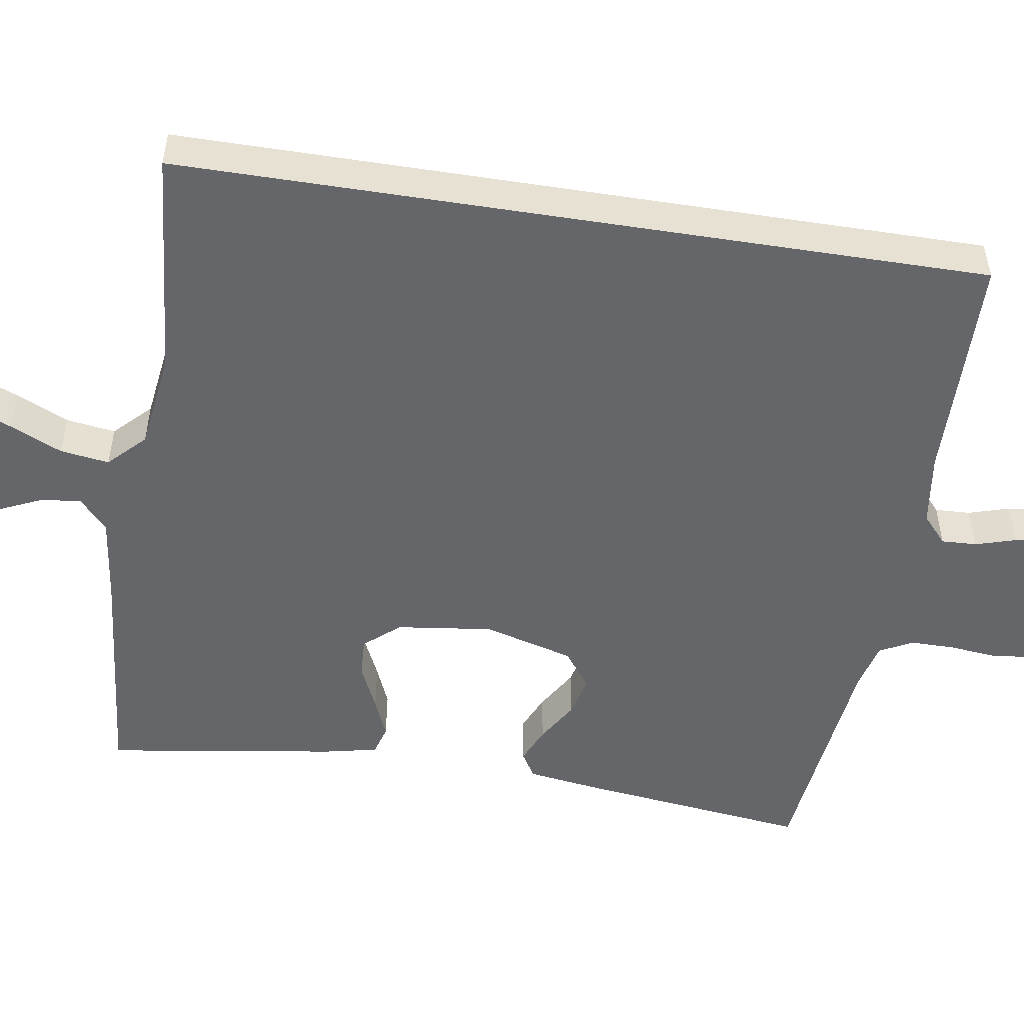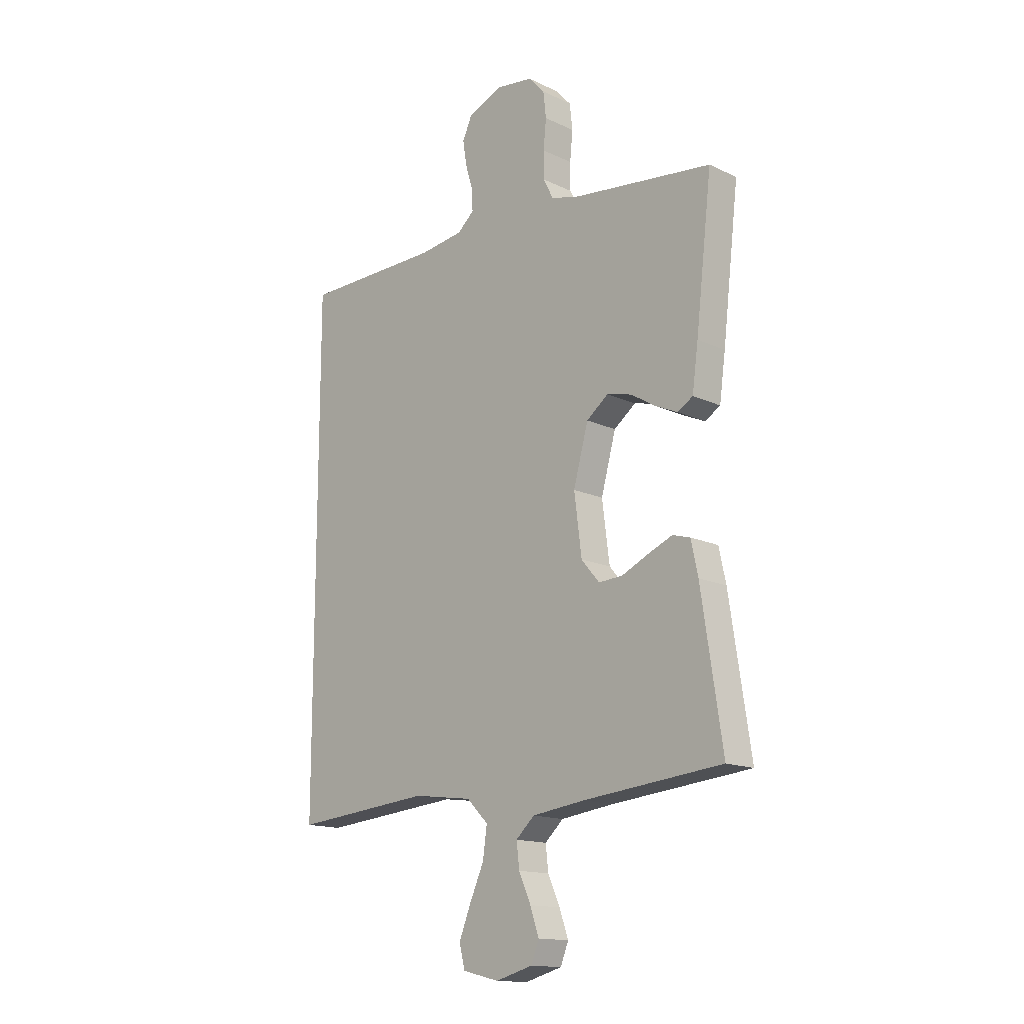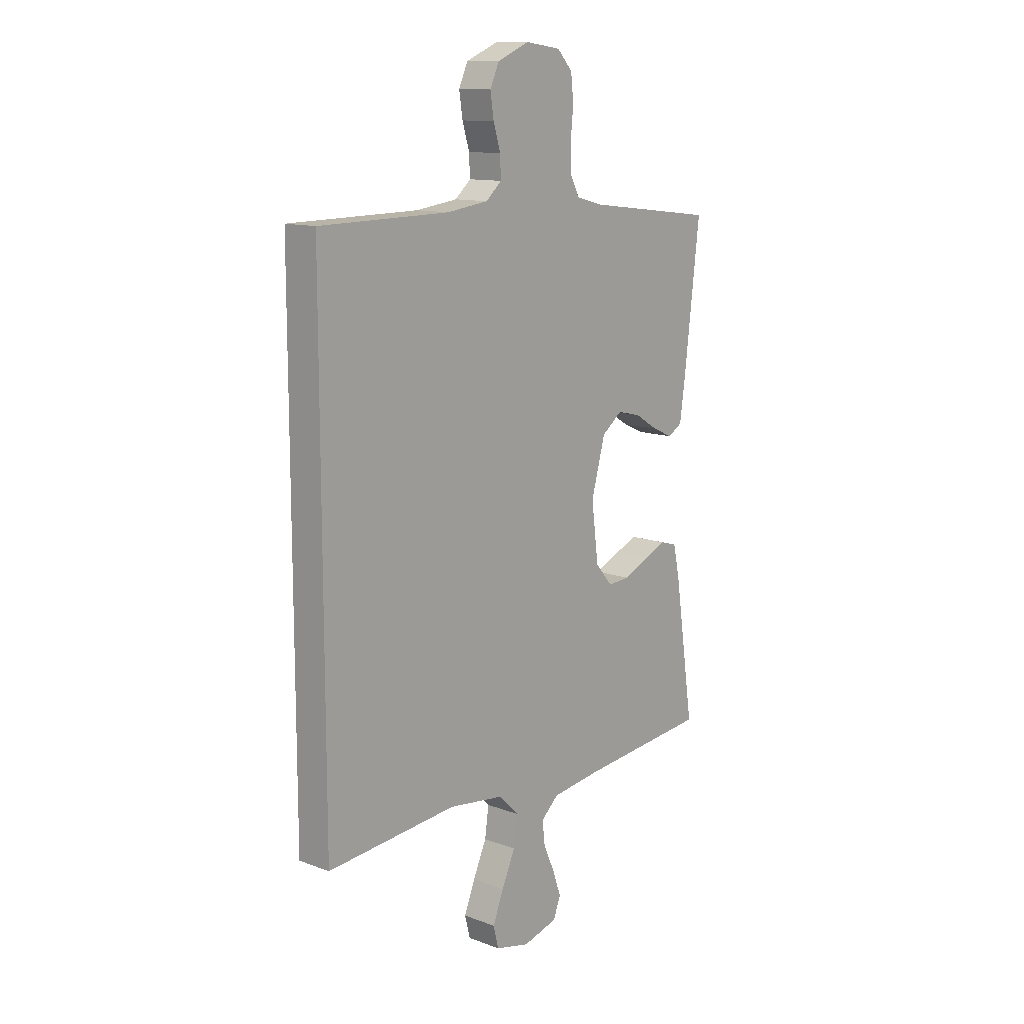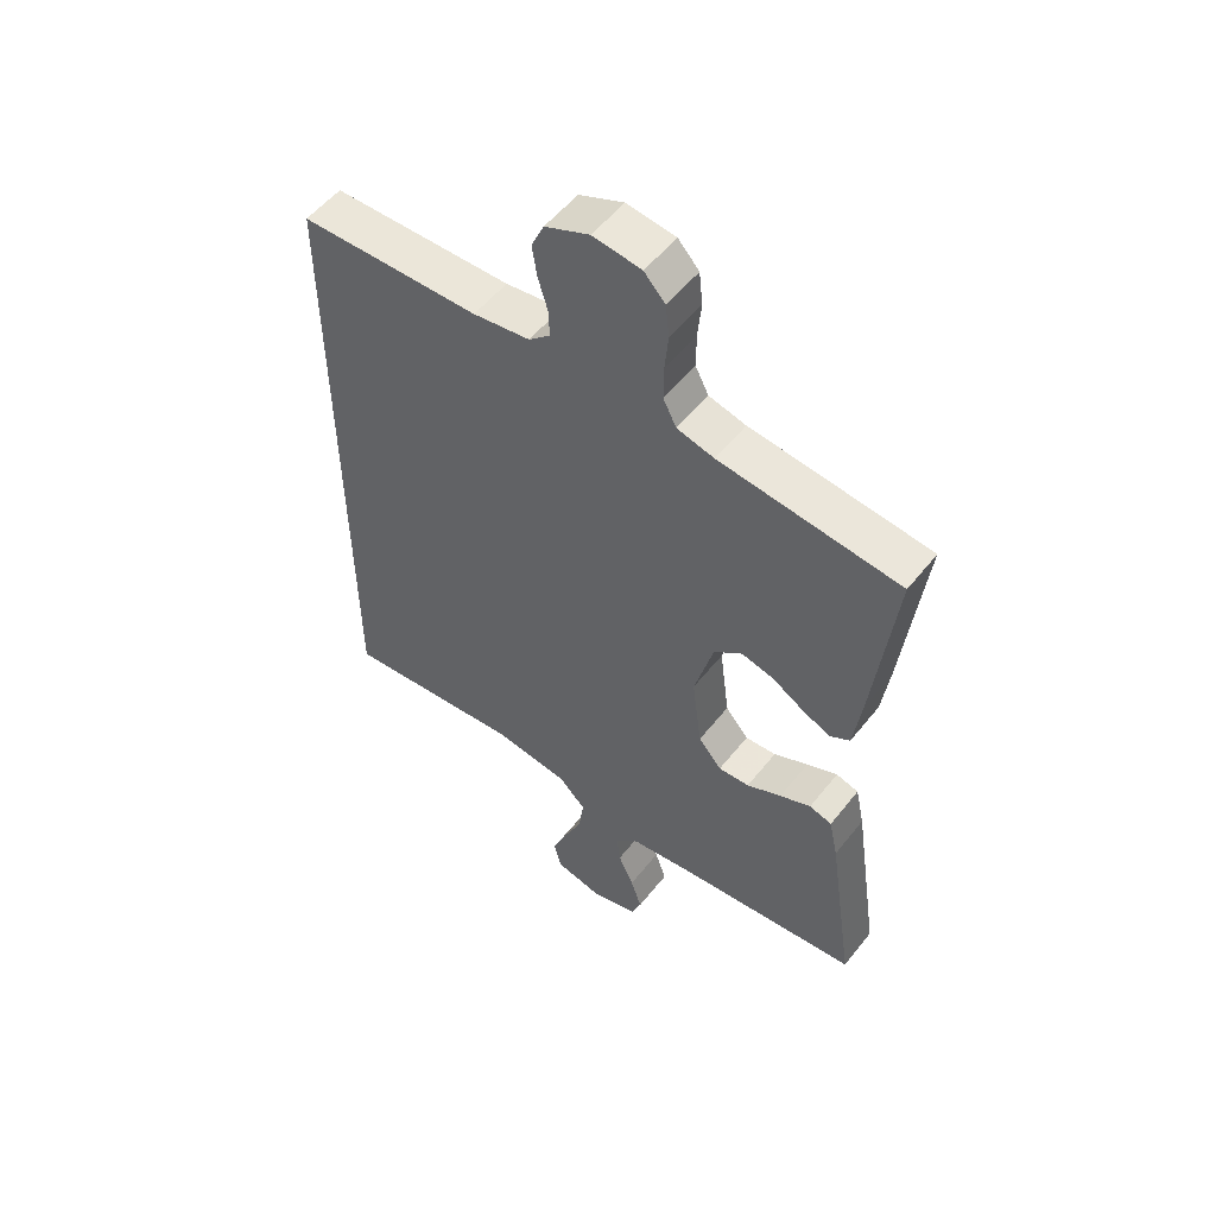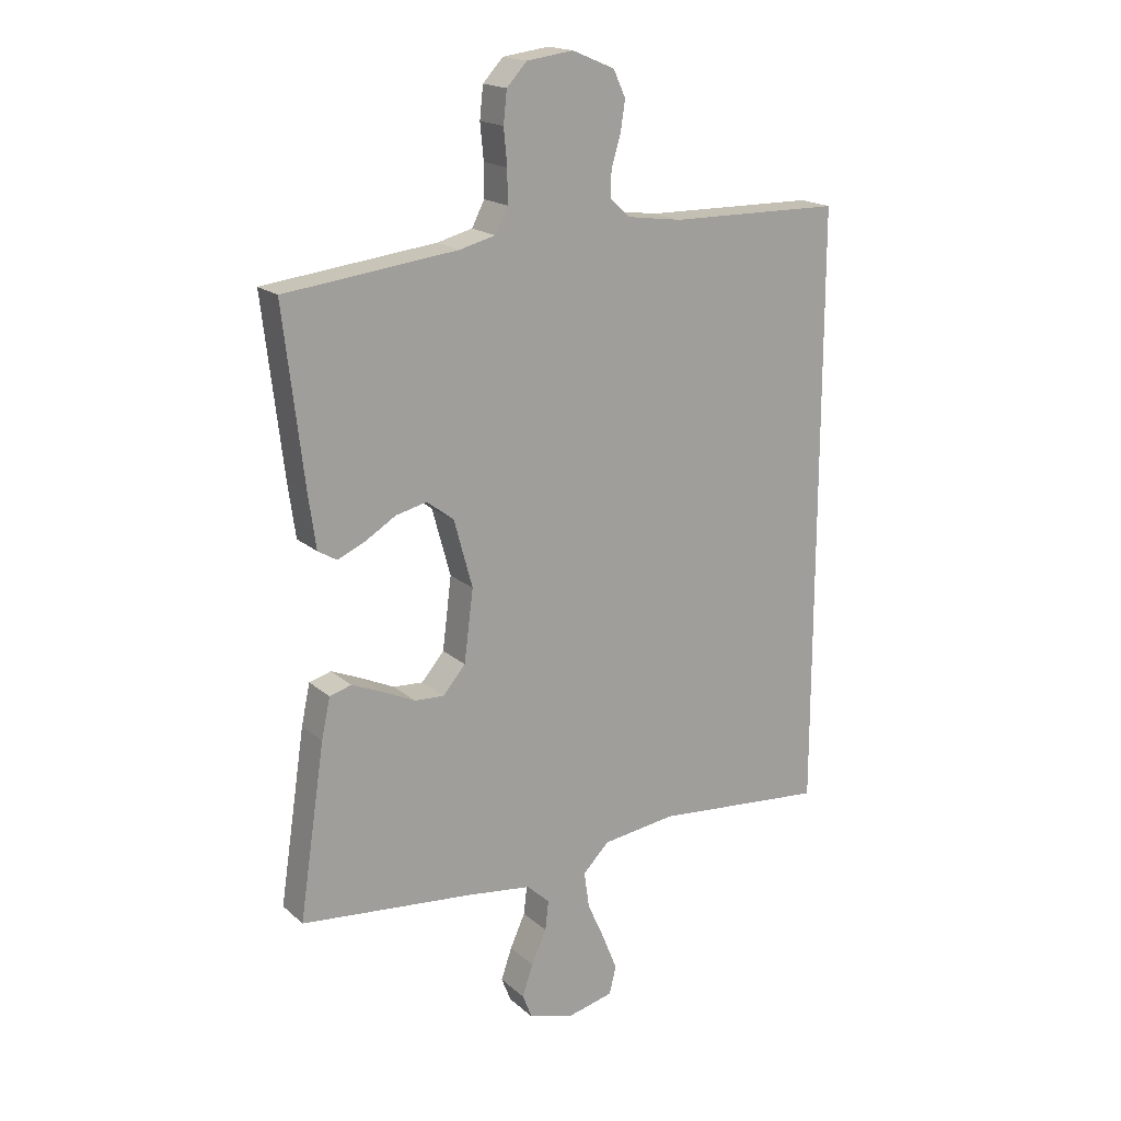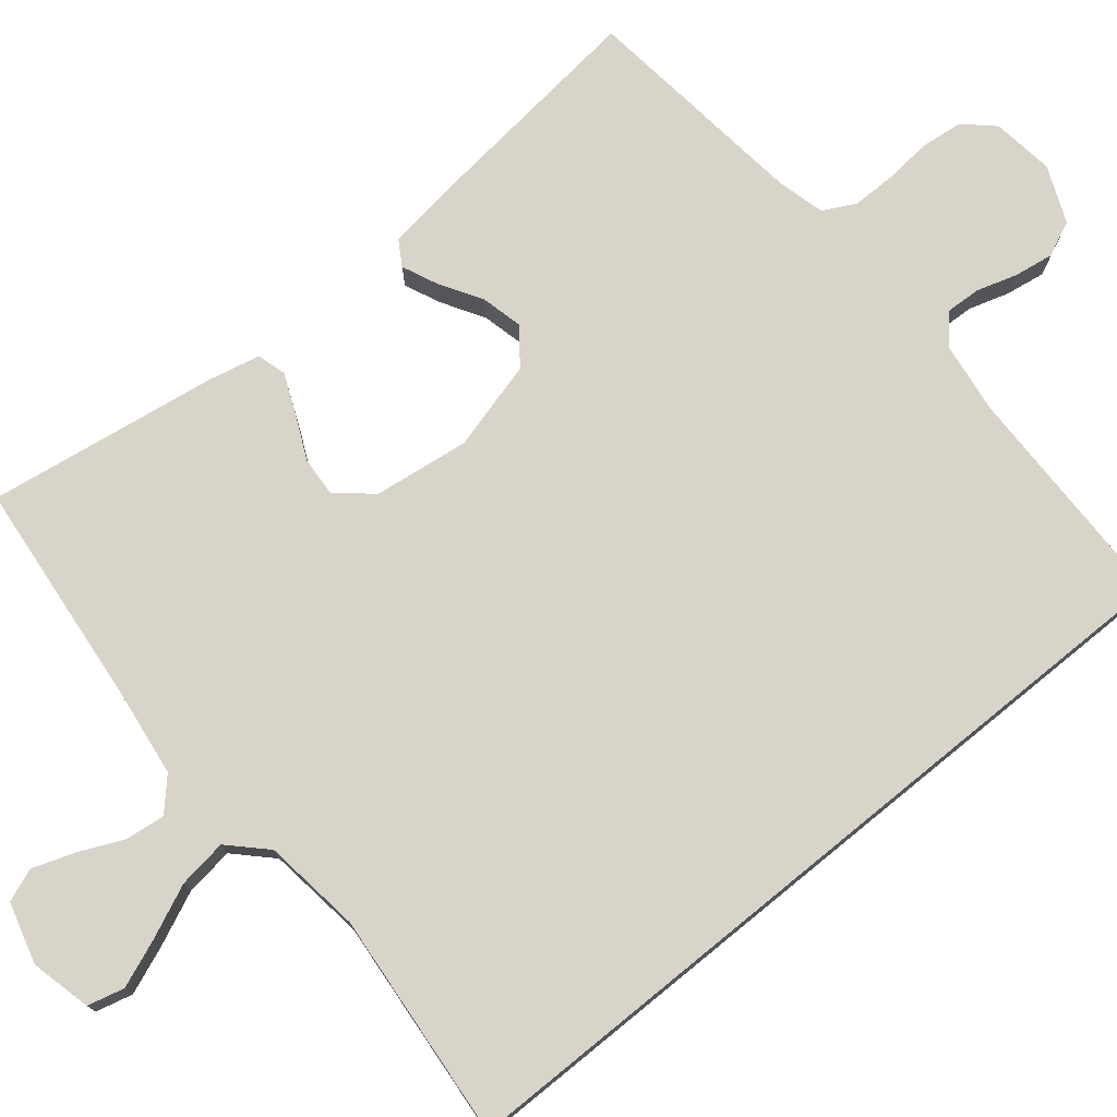
<metadata>
{"format":"obj","ext":"obj","renderer":"f3d","projection":"perspective","resolution":1024,"background":"white","views":[{"elev":-51.9,"azim":-99.0,"up":"+Y"},{"elev":-15.1,"azim":45.0,"up":"+Z"},{"elev":12.5,"azim":-49.1,"up":"+Z"},{"elev":54.0,"azim":37.5,"up":"+Z"},{"elev":18.1,"azim":147.9,"up":"+Z"},{"elev":75.5,"azim":-129.2,"up":"+Y"}]}
</metadata>
<code>
v -0.5 0.07 -0.513
v -0.5 0.07 0.541
v -0.2 0.07 0.545
v -0.105 0.07 0.558
v -0.069 0.07 0.59
v -0.071 0.07 0.636
v -0.087 0.07 0.689
v -0.095 0.07 0.741
v -0.074 0.07 0.787
v 0 0.07 0.818
v 0.081 0.07 0.807
v 0.116 0.07 0.769
v 0.122 0.07 0.714
v 0.116 0.07 0.652
v 0.116 0.07 0.595
v 0.138 0.07 0.552
v 0.2 0.07 0.536
v 0.5 0.07 0.5
v 0.465 0.07 0.2
v 0.452 0.07 0.106
v 0.419 0.07 0.086
v 0.372 0.07 0.107
v 0.318 0.07 0.14
v 0.264 0.07 0.153
v 0.217 0.07 0.117
v 0.185 0.07 0
v 0.201 0.07 -0.125
v 0.24 0.07 -0.171
v 0.292 0.07 -0.168
v 0.35 0.07 -0.141
v 0.402 0.07 -0.119
v 0.44 0.07 -0.13
v 0.455 0.07 -0.2
v 0.5 0.07 -0.5
v 0.2 0.07 -0.53
v 0.086 0.07 -0.545
v 0.046 0.07 -0.582
v 0.052 0.07 -0.634
v 0.078 0.07 -0.692
v 0.097 0.07 -0.747
v 0.08 0.07 -0.79
v 0 0.07 -0.812
v -0.079 0.07 -0.793
v -0.091 0.07 -0.745
v -0.066 0.07 -0.682
v -0.035 0.07 -0.613
v -0.026 0.07 -0.549
v -0.072 0.07 -0.503
v -0.2 0.07 -0.486
v -0.5 0 -0.513
v -0.5 0 0.541
v -0.2 0 0.545
v -0.105 0 0.558
v -0.069 0 0.59
v -0.071 0 0.636
v -0.087 0 0.689
v -0.095 0 0.741
v -0.074 0 0.787
v 0 0 0.818
v 0.081 0 0.807
v 0.116 0 0.769
v 0.122 0 0.714
v 0.116 0 0.652
v 0.116 0 0.595
v 0.138 0 0.552
v 0.2 0 0.536
v 0.5 0 0.5
v 0.465 0 0.2
v 0.452 0 0.106
v 0.419 0 0.086
v 0.372 0 0.107
v 0.318 0 0.14
v 0.264 0 0.153
v 0.217 0 0.117
v 0.185 0 0
v 0.201 0 -0.125
v 0.24 0 -0.171
v 0.292 0 -0.168
v 0.35 0 -0.141
v 0.402 0 -0.119
v 0.44 0 -0.13
v 0.455 0 -0.2
v 0.5 0 -0.5
v 0.2 0 -0.53
v 0.086 0 -0.545
v 0.046 0 -0.582
v 0.052 0 -0.634
v 0.078 0 -0.692
v 0.097 0 -0.747
v 0.08 0 -0.79
v 0 0 -0.812
v -0.079 0 -0.793
v -0.091 0 -0.745
v -0.066 0 -0.682
v -0.035 0 -0.613
v -0.026 0 -0.549
v -0.072 0 -0.503
v -0.2 0 -0.486
f 43 44 45 46
f 41 42 43 46
f 41 46 47
f 38 39 40 41
f 38 41 47
f 37 38 47
f 36 37 47 48
f 32 33 34 35
f 32 35 36 48
f 29 30 31 32
f 20 21 22 23
f 18 19 20 23
f 17 18 23 24
f 16 17 24 25
f 11 12 13 14
f 11 14 15
f 10 11 15
f 6 7 8 9
f 5 6 9 10
f 49 1 2 3
f 49 3 4
f 29 32 48 49
f 28 29 49
f 27 28 49
f 26 27 49 4
f 25 26 4 5
f 15 16 25
f 5 10 15 25
f 95 94 93 92
f 95 92 91 90
f 96 95 90
f 90 89 88 87
f 96 90 87
f 96 87 86
f 97 96 86 85
f 84 83 82 81
f 97 85 84 81
f 81 80 79 78
f 72 71 70 69
f 72 69 68 67
f 73 72 67 66
f 74 73 66 65
f 63 62 61 60
f 64 63 60
f 64 60 59
f 58 57 56 55
f 59 58 55 54
f 52 51 50 98
f 53 52 98
f 98 97 81 78
f 98 78 77
f 98 77 76
f 53 98 76 75
f 54 53 75 74
f 74 65 64
f 74 64 59 54
f 1 50 51 2
f 2 51 52 3
f 3 52 53 4
f 4 53 54 5
f 5 54 55 6
f 6 55 56 7
f 7 56 57 8
f 8 57 58 9
f 9 58 59 10
f 10 59 60 11
f 11 60 61 12
f 12 61 62 13
f 13 62 63 14
f 14 63 64 15
f 15 64 65 16
f 16 65 66 17
f 17 66 67 18
f 18 67 68 19
f 19 68 69 20
f 20 69 70 21
f 21 70 71 22
f 22 71 72 23
f 23 72 73 24
f 24 73 74 25
f 25 74 75 26
f 26 75 76 27
f 27 76 77 28
f 28 77 78 29
f 29 78 79 30
f 30 79 80 31
f 31 80 81 32
f 32 81 82 33
f 33 82 83 34
f 34 83 84 35
f 35 84 85 36
f 36 85 86 37
f 37 86 87 38
f 38 87 88 39
f 39 88 89 40
f 40 89 90 41
f 41 90 91 42
f 42 91 92 43
f 43 92 93 44
f 44 93 94 45
f 45 94 95 46
f 46 95 96 47
f 47 96 97 48
f 48 97 98 49
f 49 98 50 1

</code>
